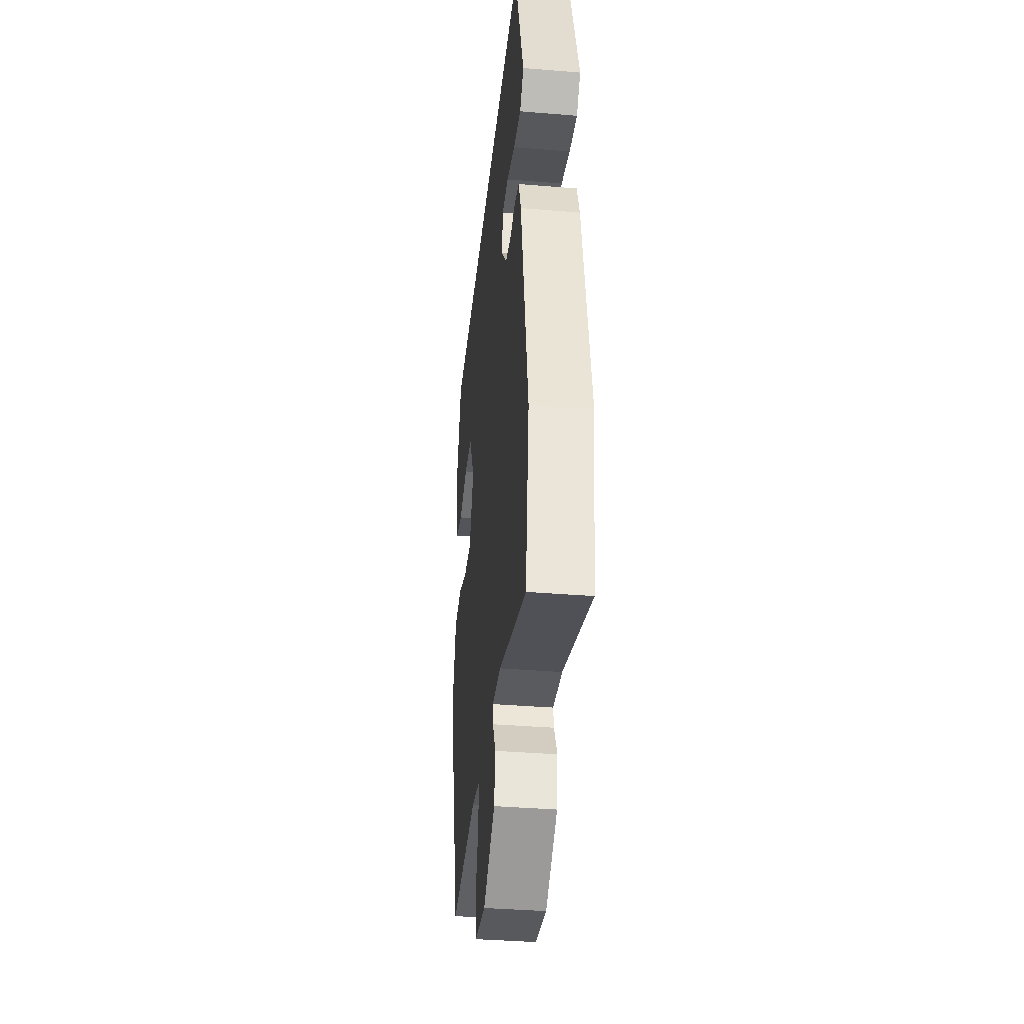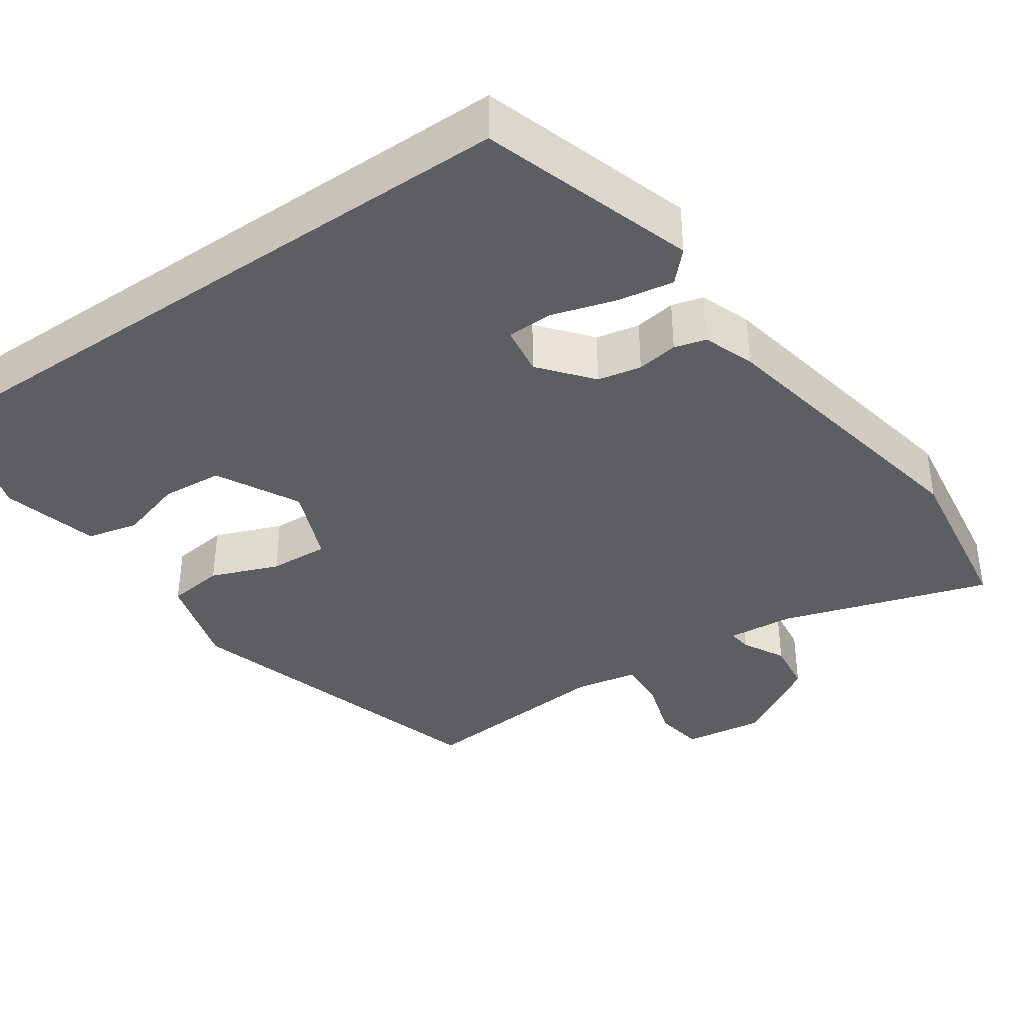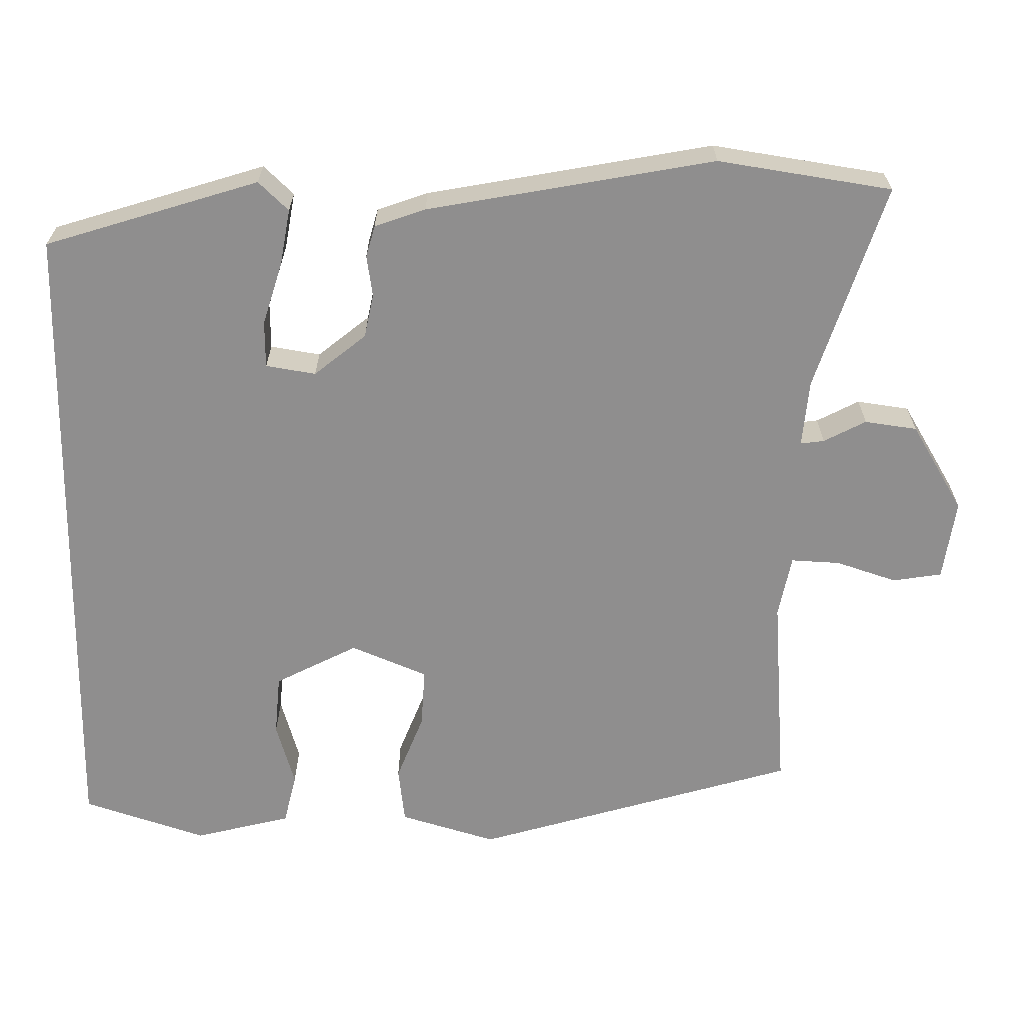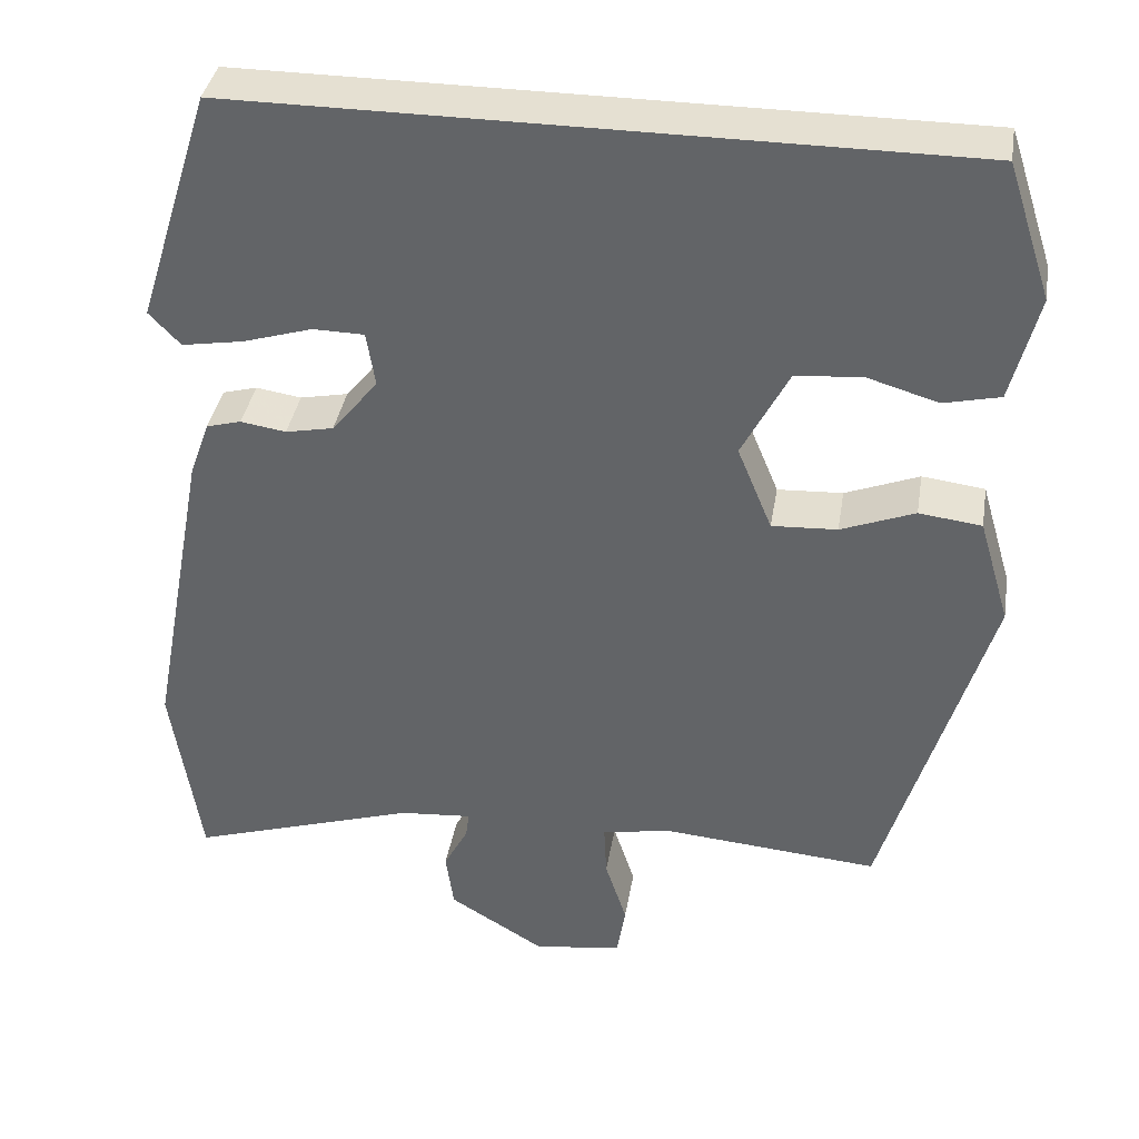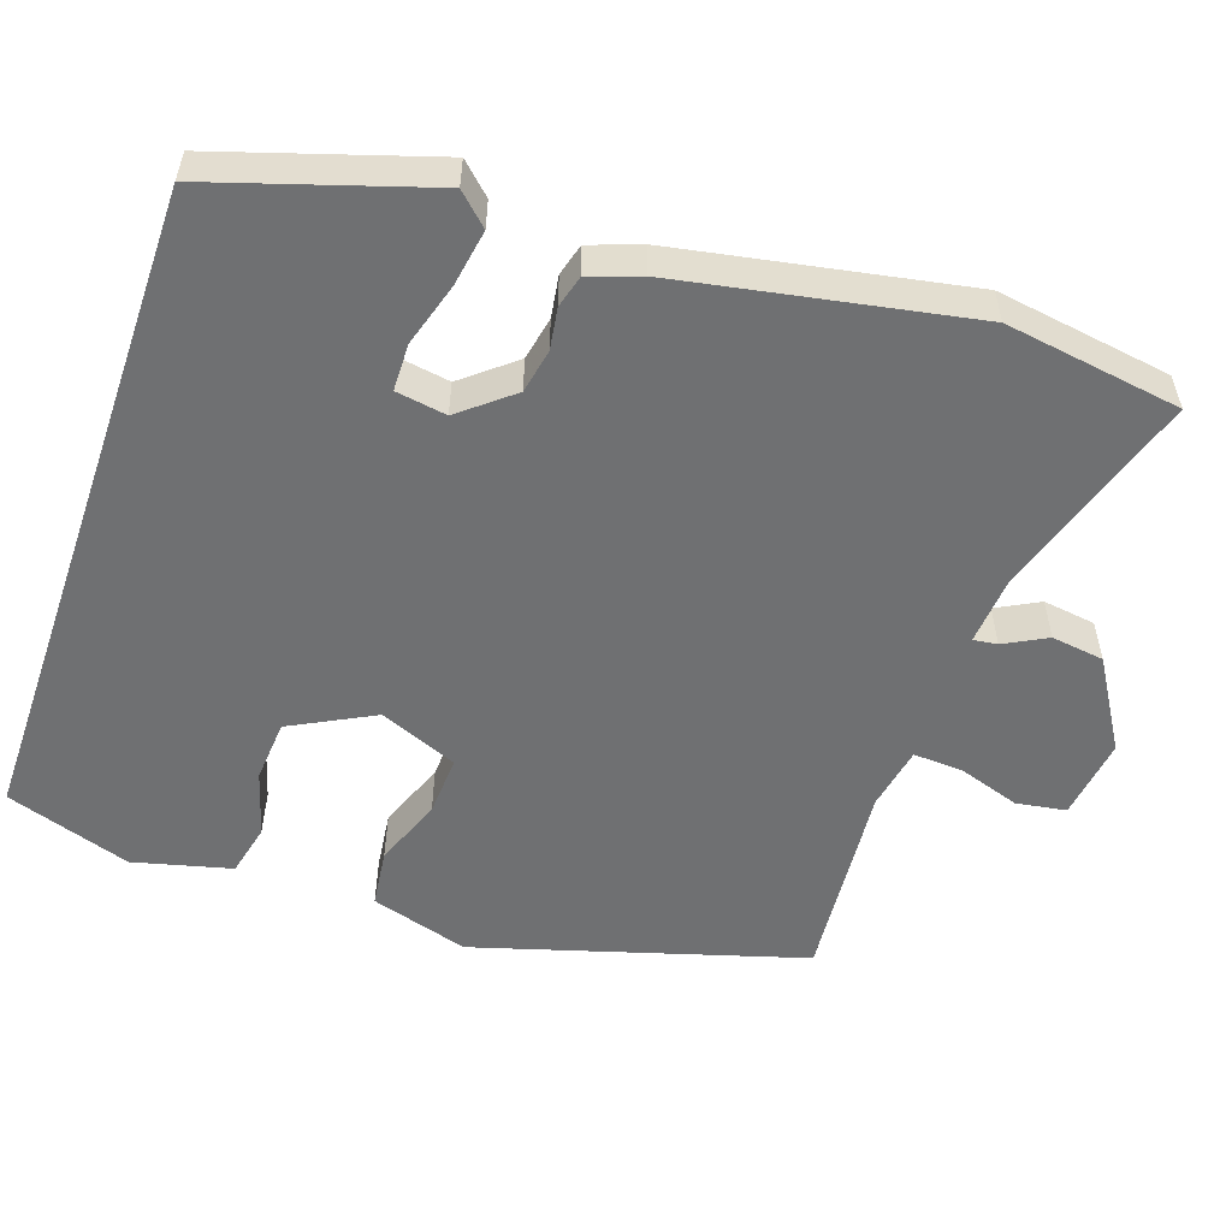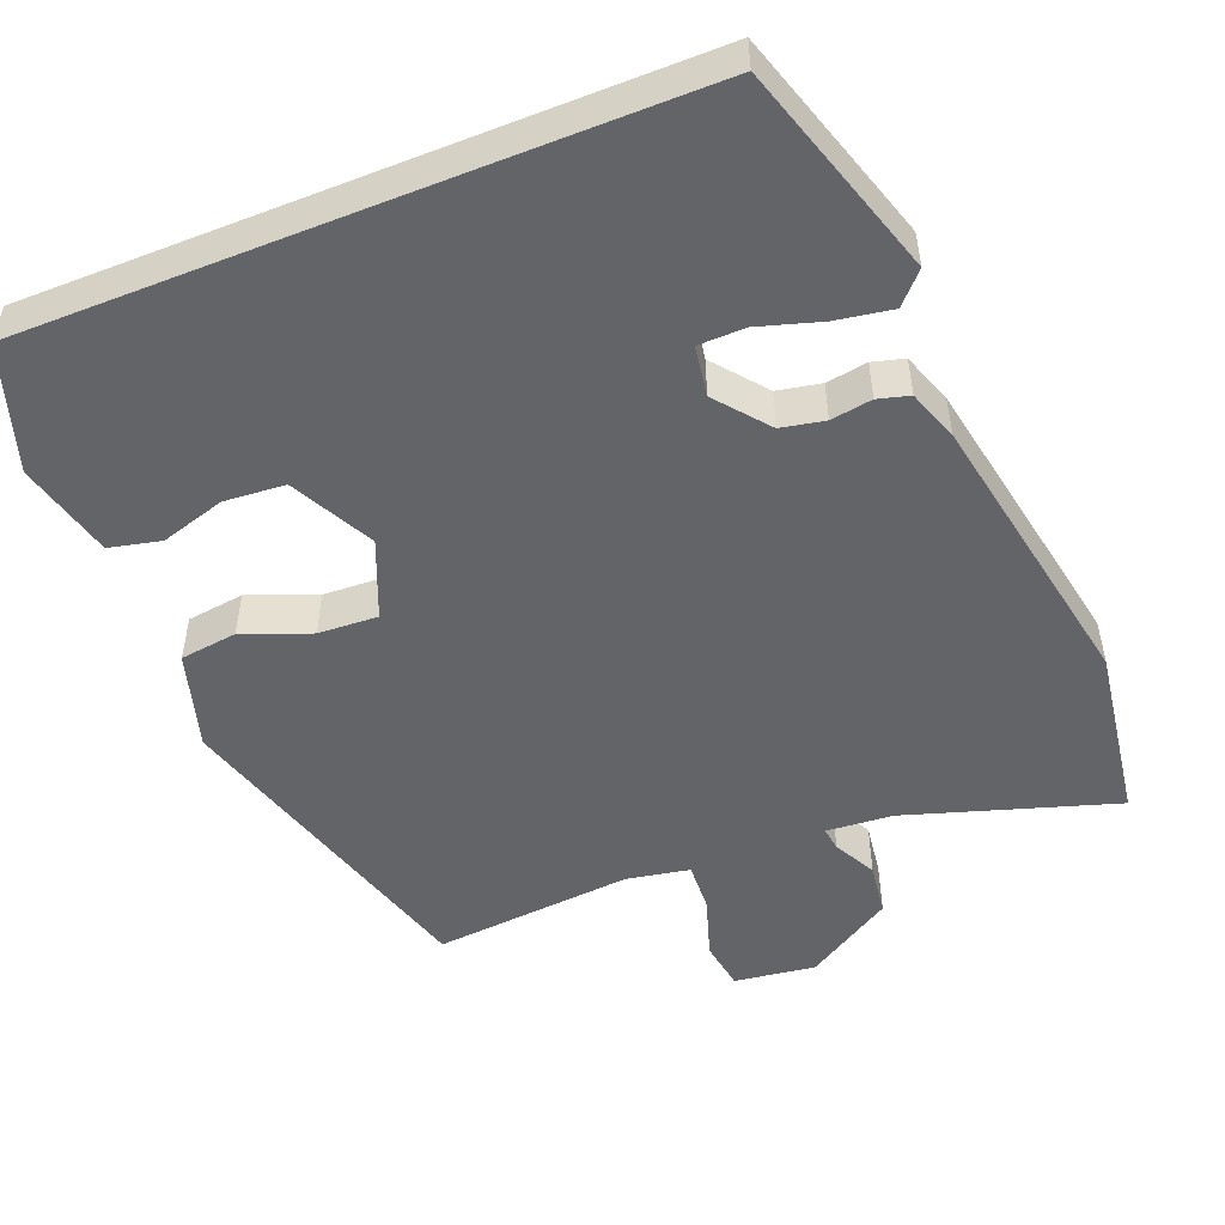
<metadata>
{"format":"obj","ext":"obj","renderer":"f3d","projection":"perspective","resolution":1024,"background":"white","views":[{"elev":-37.9,"azim":84.0,"up":"+Z"},{"elev":-38.2,"azim":34.7,"up":"+Y"},{"elev":-65.0,"azim":89.1,"up":"+Y"},{"elev":37.6,"azim":-170.6,"up":"+Z"},{"elev":-54.8,"azim":71.0,"up":"+Y"},{"elev":-51.2,"azim":21.8,"up":"+Y"}]}
</metadata>
<code>
v 0.524 0.07 -0.34
v 0.491 0.07 -0.56
v 0.229 0.07 -0.477
v 0.145 0.07 -0.47
v 0.149 0.07 -0.5
v 0.177 0.07 -0.553
v 0.168 0.07 -0.619
v 0.058 0.07 -0.686
v -0.044 0.07 -0.672
v -0.054 0.07 -0.61
v -0.029 0.07 -0.533
v -0.026 0.07 -0.471
v -0.105 0.07 -0.456
v -0.356 0.07 -0.477
v -0.477 0.07 -0.07
v -0.441 0.07 0.052
v -0.369 0.07 0.061
v -0.284 0.07 0.028
v -0.209 0.07 0.024
v -0.169 0.07 0.121
v -0.223 0.07 0.225
v -0.3 0.07 0.231
v -0.381 0.07 0.207
v -0.446 0.07 0.222
v -0.477 0.07 0.344
v -0.426 0.07 0.5
v 0.403 0.07 0.5
v 0.488 0.07 0.231
v 0.452 0.07 0.193
v 0.381 0.07 0.205
v 0.302 0.07 0.229
v 0.243 0.07 0.228
v 0.233 0.07 0.165
v 0.286 0.07 0.1
v 0.341 0.07 0.089
v 0.393 0.07 0.097
v 0.433 0.07 0.086
v 0.456 0.07 0.022
v 0.524 0 -0.34
v 0.491 0 -0.56
v 0.229 0 -0.477
v 0.145 0 -0.47
v 0.149 0 -0.5
v 0.177 0 -0.553
v 0.168 0 -0.619
v 0.058 0 -0.686
v -0.044 0 -0.672
v -0.054 0 -0.61
v -0.029 0 -0.533
v -0.026 0 -0.471
v -0.105 0 -0.456
v -0.356 0 -0.477
v -0.477 0 -0.07
v -0.441 0 0.052
v -0.369 0 0.061
v -0.284 0 0.028
v -0.209 0 0.024
v -0.169 0 0.121
v -0.223 0 0.225
v -0.3 0 0.231
v -0.381 0 0.207
v -0.446 0 0.222
v -0.477 0 0.344
v -0.426 0 0.5
v 0.403 0 0.5
v 0.488 0 0.231
v 0.452 0 0.193
v 0.381 0 0.205
v 0.302 0 0.229
v 0.243 0 0.228
v 0.233 0 0.165
v 0.286 0 0.1
v 0.341 0 0.089
v 0.393 0 0.097
v 0.433 0 0.086
v 0.456 0 0.022
f 1 2 3
f 38 1 3
f 37 38 3
f 36 37 3
f 35 36 3
f 34 35 3 4
f 33 34 4
f 29 30 31
f 28 29 31
f 27 28 31
f 26 27 31
f 26 31 32
f 24 25 26
f 23 24 26
f 22 23 26
f 21 22 26 32
f 20 21 32 33
f 16 17 18
f 15 16 18
f 14 15 18
f 13 14 18
f 12 13 18 19
f 9 10 11
f 8 9 11
f 7 8 11
f 6 7 11
f 5 6 11
f 4 5 11 12
f 19 20 33
f 12 19 33
f 4 12 33
f 41 40 39
f 41 39 76
f 41 76 75
f 41 75 74
f 41 74 73
f 42 41 73 72
f 42 72 71
f 69 68 67
f 69 67 66
f 69 66 65
f 69 65 64
f 70 69 64
f 64 63 62
f 64 62 61
f 64 61 60
f 70 64 60 59
f 71 70 59 58
f 56 55 54
f 56 54 53
f 56 53 52
f 56 52 51
f 57 56 51 50
f 49 48 47
f 49 47 46
f 49 46 45
f 49 45 44
f 49 44 43
f 50 49 43 42
f 71 58 57
f 71 57 50
f 71 50 42
f 1 39 40 2
f 2 40 41 3
f 3 41 42 4
f 4 42 43 5
f 5 43 44 6
f 6 44 45 7
f 7 45 46 8
f 8 46 47 9
f 9 47 48 10
f 10 48 49 11
f 11 49 50 12
f 12 50 51 13
f 13 51 52 14
f 14 52 53 15
f 15 53 54 16
f 16 54 55 17
f 17 55 56 18
f 18 56 57 19
f 19 57 58 20
f 20 58 59 21
f 21 59 60 22
f 22 60 61 23
f 23 61 62 24
f 24 62 63 25
f 25 63 64 26
f 26 64 65 27
f 27 65 66 28
f 28 66 67 29
f 29 67 68 30
f 30 68 69 31
f 31 69 70 32
f 32 70 71 33
f 33 71 72 34
f 34 72 73 35
f 35 73 74 36
f 36 74 75 37
f 37 75 76 38
f 38 76 39 1

</code>
